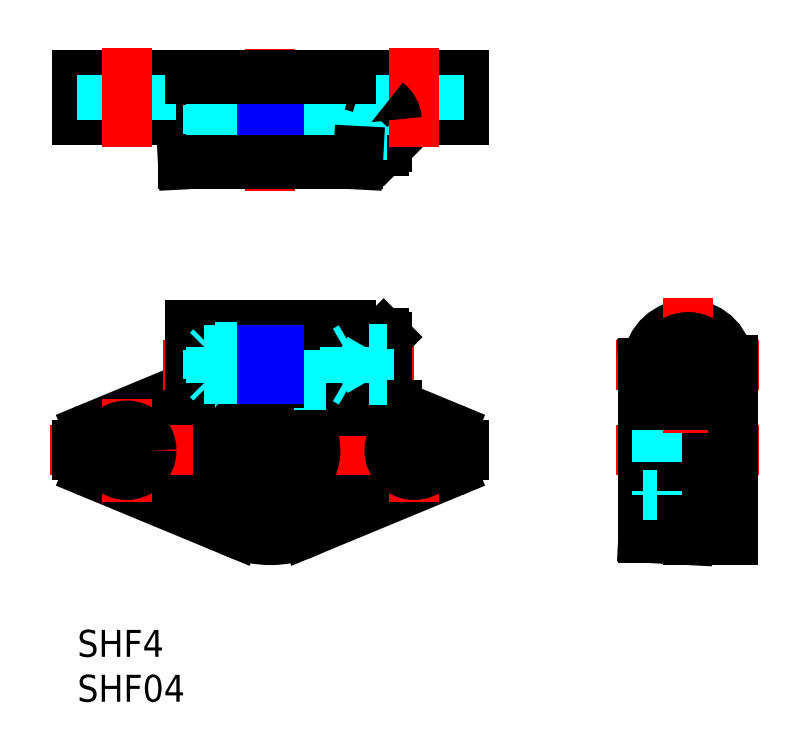
<metadata>
{"format":"dxf","ext":"dxf","renderer":"ezdxf+matplotlib","layout":"modelspace","background":"white","min_lineweight":24,"dpi":150}
</metadata>
<code>
0
SECTION
2
ENTITIES
0
INSERT
8
MSM_CONTINUOUS
2
*U14
10
0
20
0
30
0
0
INSERT
8
MSM_CONTINUOUS
2
*U15
10
0
20
0
30
0
0
LINE
8
MSM_CONTINUOUS
10
1.235
20
17.57
30
0
11
17.67
21
10.76
31
0
0
LINE
8
MSM_CONTINUOUS
10
1.235
20
22.43
30
0
11
17.67
21
29.24
31
0
0
LINE
8
MSM_CONTINUOUS
10
12.5
20
34
30
0
11
20.5
21
34
31
0
0
ARC
8
MSM_CONTINUOUS
10
21.5
20
20
30
0
40
10
50
95.74
51
84.26
0
ARC
8
MSM_CONTINUOUS
10
21.5
20
20
30
0
40
9.738
50
95.89
51
84.11
0
LINE
8
MSM_DASHED
10
20.5
20
31.5
30
0
11
12.5
21
31.5
31
0
0
LINE
8
MSM_DASHED
10
29.84
20
31.12
30
0
11
22.5
21
31.12
31
0
0
LINE
8
MSM_DASHED
10
29.84
20
27.88
30
0
11
22.5
21
27.88
31
0
0
LINE
8
MSM_DASHED
10
20.5
20
27.5
30
0
11
12.5
21
27.5
31
0
0
LINE
8
MSM_CENTER
10
37.5
20
29.5
30
0
11
9.5
21
29.5
31
0
0
LINE
8
MSM_CENTER
10
-3
20
20
30
0
11
46
21
20
31
0
0
LINE
8
MSM_CENTER
10
5.5
20
25.75
30
0
11
5.5
21
14.25
31
0
0
LINE
8
MSM_CONTINUOUS
10
12.5
20
34
30
0
11
12.5
21
27.1
31
0
0
CIRCLE
8
MSM_CONTINUOUS
10
5.5
20
20
30
0
40
2.75
0
ARC
8
MSM_CONTINUOUS
10
2
20
20.58
30
0
40
2
50
112.5
51
180
0
ARC
8
MSM_CONTINUOUS
10
2
20
19.42
30
0
40
2
50
180
51
247.5
0
LINE
8
MSM_CONTINUOUS
10
4.363e-07
20
20.58
30
0
11
4.363e-07
21
19.42
31
0
0
LINE
8
MSM_DASHED
10
14.5
20
31.12
30
0
11
14.5
21
27.88
31
0
0
LINE
8
MSM_DASHED
10
14.88
20
27.5
30
0
11
14.88
21
31.5
31
0
0
LINE
8
MSM_DASHED
10
14.5
20
27.88
30
0
11
14.88
21
27.5
31
0
0
LINE
8
MSM_DASHED
10
14.5
20
31.12
30
0
11
14.88
21
31.5
31
0
0
LINE
8
MSM_CONTINUOUS
10
41.77
20
17.57
30
0
11
25.33
21
10.76
31
0
0
ARC
8
MSM_CONTINUOUS
10
21.5
20
20
30
0
40
5
50
101.5
51
78.46
0
LINE
8
MSM_CENTER
10
37.5
20
25.75
30
0
11
37.5
21
14.25
31
0
0
LINE
8
MSM_CONTINUOUS
10
41.77
20
22.43
30
0
11
33.15
21
26
31
0
0
CIRCLE
8
MSM_CONTINUOUS
10
37.5
20
20
30
0
40
2.75
0
LINE
8
MSM_CONTINUOUS
10
22.5
20
34
30
0
11
22.5
21
21.73
31
0
0
LINE
8
MSM_CONTINUOUS
10
20.5
20
34
30
0
11
20.5
21
21.73
31
0
0
LINE
8
MSM_CONTINUOUS
10
30.5
20
34
30
0
11
30.5
21
24.36
31
0
0
LINE
8
MSM_CONTINUOUS
10
34.5
20
32.6
30
0
11
34.1
21
33
31
0
0
LINE
8
MSM_CONTINUOUS
10
34.1
20
33
30
0
11
34.1
21
26
31
0
0
LINE
8
MSM_DASHED
10
30.5
20
31.5
30
0
11
22.5
21
31.5
31
0
0
LINE
8
MSM_DASHED
10
30.5
20
27.5
30
0
11
22.5
21
27.5
31
0
0
LINE
8
MSM_DASHED
10
30.5
20
31.75
30
0
11
22.5
21
31.75
31
0
0
LINE
8
MSM_DASHED
10
30.5
20
27.25
30
0
11
22.5
21
27.25
31
0
0
ARC
8
MSM_CONTINUOUS
10
21.5
20
20
30
0
40
2
50
120
51
60
0
LINE
8
MSM_CONTINUOUS
10
22.5
20
31.5
30
0
11
20.5
21
31.5
31
0
0
LINE
8
MSM_CONTINUOUS
10
22.5
20
27.5
30
0
11
20.5
21
27.5
31
0
0
LINE
8
MSM_CONTINUOUS
10
34.1
20
26
30
0
11
30.5
21
26
31
0
0
LINE
8
MSM_CONTINUOUS
10
35.56
20
25
30
0
11
30.5
21
25
31
0
0
LINE
8
MSM_CONTINUOUS
10
34.5
20
32.6
30
0
11
34.5
21
26.4
31
0
0
LINE
8
MSM_CONTINUOUS
10
34.1
20
26
30
0
11
34.5
21
26.4
31
0
0
LINE
8
MSM_CONTINUOUS
10
22.5
20
34
30
0
11
30.5
21
34
31
0
0
LINE
8
MSM_CONTINUOUS
10
34.1
20
33
30
0
11
30.5
21
33
31
0
0
ARC
8
MSM_CONTINUOUS
10
41
20
20.58
30
0
40
2
50
360
51
67.5
0
ARC
8
MSM_CONTINUOUS
10
41
20
19.42
30
0
40
2
50
292.5
51
1e-05
0
LINE
8
MSM_CONTINUOUS
10
43
20
20.58
30
0
11
43
21
19.42
31
0
0
LINE
8
MSM_CONTINUOUS
10
68
20
10
30
0
11
73
21
10
31
0
0
LINE
8
MSM_CONTINUOUS
10
68
20
21.92
30
0
11
73
21
21.92
31
0
0
LINE
8
MSM_CONTINUOUS
10
68
20
18.08
30
0
11
73
21
18.08
31
0
0
ARC
8
MSM_CONTINUOUS
10
68
20
29.5
30
0
40
4.5
50
270
51
176.6
0
LINE
8
MSM_DASHED
10
64.5
20
22
30
0
11
73
21
22
31
0
0
LINE
8
MSM_DASHED
10
64.5
20
18
30
0
11
73
21
18
31
0
0
LINE
8
MSM_CENTER
10
60
20
29.5
30
0
11
76
21
29.5
31
0
0
LINE
8
MSM_CENTER
10
60
20
20
30
0
11
76
21
20
31
0
0
LINE
8
MSM_CONTINUOUS
10
63
20
29.74
30
0
11
63
21
10.26
31
0
0
LINE
8
MSM_CONTINUOUS
10
68
20
25
30
0
11
68
21
10
31
0
0
LINE
8
MSM_DASHED
10
64.5
20
25
30
0
11
64.5
21
15
31
0
0
LINE
8
MSM_CONTINUOUS
10
68
20
10
30
0
11
63
21
10.26
31
0
0
LINE
8
MSM_DASHED
10
63
20
15
30
0
11
64.5
21
15
31
0
0
CIRCLE
8
MSM_CONTINUOUS
10
68
20
29.5
30
0
40
3.5
0
LINE
8
MSM_CENTER
10
68
20
37
30
0
11
68
21
21.92
31
0
0
LINE
8
MSM_CONTINUOUS
10
63
20
25
30
0
11
68
21
25
31
0
0
CIRCLE
8
MSM_CONTINUOUS
10
68
20
29.5
30
0
40
3.1
0
LINE
8
MSM_CONTINUOUS
10
63.51
20
29.76
30
0
11
63
21
29.74
31
0
0
LINE
8
MSM_CONTINUOUS
10
66.5
20
30.37
30
0
11
66.5
21
28.63
31
0
0
LINE
8
MSM_CONTINUOUS
10
69.5
20
30.37
30
0
11
69.5
21
28.63
31
0
0
LINE
8
MSM_CONTINUOUS
10
69.5
20
28.63
30
0
11
68
21
27.77
31
0
0
LINE
8
MSM_CONTINUOUS
10
68
20
27.77
30
0
11
66.5
21
28.63
31
0
0
LINE
8
MSM_CONTINUOUS
10
69.5
20
30.37
30
0
11
68
21
31.23
31
0
0
LINE
8
MSM_CONTINUOUS
10
68
20
31.23
30
0
11
66.5
21
30.37
31
0
0
LINE
8
MSM_CONTINUOUS
10
73
20
30
30
0
11
73
21
10
31
0
0
LINE
8
MSM_CONTINUOUS
10
72.47
20
30
30
0
11
73
21
30
31
0
0
LINE
8
MSM_CONTINUOUS
10
72.5
20
29.5
30
0
11
72.5
21
30
31
0
0
LINE
8
MSM_DASHED
10
34.5
20
27.77
30
0
11
32.5
21
27.77
31
0
0
LINE
8
MSM_DASHED
10
34.5
20
28.63
30
0
11
32.5
21
28.63
31
0
0
LINE
8
MSM_DASHED
10
32.5
20
27.77
30
0
11
31.5
21
29.5
31
0
0
LINE
8
MSM_DASHED
10
32.5
20
31.23
30
0
11
32.5
21
27.77
31
0
0
LINE
8
MSM_DASHED
10
34.5
20
31.23
30
0
11
32.5
21
31.23
31
0
0
LINE
8
MSM_DASHED
10
34.5
20
30.37
30
0
11
32.5
21
30.37
31
0
0
LINE
8
MSM_DASHED
10
32.5
20
31.23
30
0
11
31.5
21
29.5
31
0
0
CIRCLE
8
MSM_CONTINUOUS
10
68
20
29.5
30
0
40
1.732
0
LINE
8
MSM_DASHED
10
30.5
20
31.5
30
0
11
29.84
21
31.12
31
0
0
LINE
8
MSM_DASHED
10
29.84
20
27.5
30
0
11
29.84
21
31.5
31
0
0
LINE
8
MSM_DASHED
10
30.5
20
27.5
30
0
11
29.84
21
27.88
31
0
0
LINE
8
MSM_DASHED
10
23.5
20
53.31
30
0
11
23.5
21
61.81
31
0
0
LINE
8
MSM_DASHED
10
19.5
20
61.81
30
0
11
19.5
21
53.31
31
0
0
LINE
8
MSM_DASHED
10
22.5
20
53.31
30
0
11
26.5
21
53.31
31
0
0
LINE
8
MSM_DASHED
10
26.5
20
51.81
30
0
11
26.5
21
53.31
31
0
0
LINE
8
MSM_DASHED
10
16.5
20
53.31
30
0
11
16.5
21
51.81
31
0
0
LINE
8
MSM_DASHED
10
16.5
20
53.31
30
0
11
20.5
21
53.31
31
0
0
LINE
8
MSM_CENTER
10
21.5
20
48.81
30
0
11
21.5
21
64.81
31
0
0
LINE
8
MSM_CONTINUOUS
10
22.5
20
53.31
30
0
11
20.5
21
53.31
31
0
0
LINE
8
MSM_CONTINUOUS
10
3.6e-15
20
56.81
30
0
11
12.5
21
56.81
31
0
0
LINE
8
MSM_CONTINUOUS
10
3.6e-15
20
56.81
30
0
11
3.6e-15
21
61.81
31
0
0
LINE
8
MSM_CONTINUOUS
10
3.6e-15
20
61.81
30
0
11
43
21
61.81
31
0
0
LINE
8
MSM_CONTINUOUS
10
43
20
56.81
30
0
11
43
21
61.81
31
0
0
LINE
8
MSM_CONTINUOUS
10
43
20
56.81
30
0
11
34.5
21
56.81
31
0
0
LINE
8
MSM_CONTINUOUS
10
22.5
20
51.81
30
0
11
22.5
21
61.81
31
0
0
LINE
8
MSM_CONTINUOUS
10
11.76
20
51.81
30
0
11
31.24
21
51.81
31
0
0
LINE
8
MSM_CONTINUOUS
10
11.5
20
56.81
30
0
11
11.76
21
51.81
31
0
0
LINE
8
MSM_CONTINUOUS
10
20.5
20
61.81
30
0
11
20.5
21
51.81
31
0
0
LINE
8
MSM_CONTINUOUS
10
12.5
20
61.31
30
0
11
12.5
21
52.31
31
0
0
LINE
8
MSM_CONTINUOUS
10
30.5
20
61.31
30
0
11
30.5
21
52.31
31
0
0
LINE
8
MSM_CONTINUOUS
10
34.1
20
60.31
30
0
11
34.1
21
53.31
31
0
0
LINE
8
MSM_CONTINUOUS
10
34.5
20
59.91
30
0
11
34.5
21
53.71
31
0
0
LINE
8
MSM_CONTINUOUS
10
34.1
20
53.31
30
0
11
34.5
21
53.71
31
0
0
LINE
8
MSM_CONTINUOUS
10
34.1
20
53.31
30
0
11
30.5
21
53.31
31
0
0
LINE
8
MSM_CENTER
10
34.5
20
56.81
30
0
11
12.5
21
56.81
31
0
0
LINE
8
MSM_DASHED
10
34.5
20
55.08
30
0
11
32.5
21
55.08
31
0
0
LINE
8
MSM_DASHED
10
34.5
20
55.95
30
0
11
32.5
21
55.95
31
0
0
LINE
8
MSM_DASHED
10
32.5
20
55.08
30
0
11
31.5
21
56.81
31
0
0
LINE
8
MSM_DASHED
10
32.5
20
58.55
30
0
11
32.5
21
55.08
31
0
0
LINE
8
MSM_DASHED
10
34.5
20
58.55
30
0
11
32.5
21
58.55
31
0
0
LINE
8
MSM_DASHED
10
34.5
20
57.68
30
0
11
32.5
21
57.68
31
0
0
LINE
8
MSM_DASHED
10
32.5
20
58.55
30
0
11
31.5
21
56.81
31
0
0
LINE
8
MSM_CONTINUOUS
10
34.5
20
59.91
30
0
11
34.1
21
60.31
31
0
0
LINE
8
MSM_CONTINUOUS
10
34.1
20
60.31
30
0
11
30.5
21
60.31
31
0
0
LINE
8
MSM_DASHED
10
30.5
20
58.81
30
0
11
22.5
21
58.81
31
0
0
LINE
8
MSM_DASHED
10
30.5
20
54.81
30
0
11
22.5
21
54.81
31
0
0
LINE
8
MSM_DASHED
10
30.5
20
59.06
30
0
11
22.5
21
59.06
31
0
0
LINE
8
MSM_DASHED
10
30.5
20
54.56
30
0
11
22.5
21
54.56
31
0
0
LINE
8
MSM_DASHED
10
30.5
20
58.81
30
0
11
29.84
21
58.44
31
0
0
LINE
8
MSM_DASHED
10
29.84
20
54.81
30
0
11
29.84
21
58.81
31
0
0
LINE
8
MSM_DASHED
10
30.5
20
54.81
30
0
11
29.84
21
55.19
31
0
0
LINE
8
MSM_CONTINUOUS
10
22.5
20
58.81
30
0
11
20.5
21
58.81
31
0
0
LINE
8
MSM_CONTINUOUS
10
22.5
20
54.81
30
0
11
20.5
21
54.81
31
0
0
LINE
8
MSM_DASHED
10
29.84
20
55.19
30
0
11
22.5
21
55.19
31
0
0
LINE
8
MSM_DASHED
10
20.5
20
54.81
30
0
11
12.5
21
54.81
31
0
0
LINE
8
MSM_DASHED
10
20.5
20
58.81
30
0
11
12.5
21
58.81
31
0
0
LINE
8
MSM_DASHED
10
29.84
20
58.44
30
0
11
22.5
21
58.44
31
0
0
LINE
8
MSM_DASHED
10
14.5
20
58.44
30
0
11
14.5
21
55.19
31
0
0
LINE
8
MSM_DASHED
10
14.88
20
54.81
30
0
11
14.88
21
58.81
31
0
0
LINE
8
MSM_DASHED
10
14.5
20
58.44
30
0
11
14.88
21
58.81
31
0
0
LINE
8
MSM_DASHED
10
14.5
20
55.19
30
0
11
14.88
21
54.81
31
0
0
LINE
8
MSM_CONTINUOUS
10
31.32
20
53.31
30
0
11
31.24
21
51.81
31
0
0
LINE
8
MSM_DASHED
10
40.25
20
56.81
30
0
11
40.25
21
61.81
31
0
0
LINE
8
MSM_DASHED
10
34.75
20
61.81
30
0
11
34.75
21
56.81
31
0
0
LINE
8
MSM_CENTER
10
37.5
20
64.81
30
0
11
37.5
21
53.81
31
0
0
LINE
8
MSM_DASHED
10
8.25
20
56.81
30
0
11
8.25
21
61.81
31
0
0
LINE
8
MSM_DASHED
10
2.75
20
61.81
30
0
11
2.75
21
56.81
31
0
0
LINE
8
MSM_CENTER
10
5.5
20
64.81
30
0
11
5.5
21
53.81
31
0
0
LINE
8
MSM_DASHED
10
20.5
20
55.19
30
0
11
12.5
21
55.19
31
0
0
LINE
8
MSM_NARROW
10
22.5
20
55.19
30
0
11
20.5
21
55.19
31
0
0
LINE
8
MSM_DASHED
10
20.5
20
58.44
30
0
11
12.5
21
58.44
31
0
0
LINE
8
MSM_NARROW
10
22.5
20
58.44
30
0
11
20.5
21
58.44
31
0
0
LINE
8
MSM_DASHED
10
20.5
20
27.88
30
0
11
12.5
21
27.88
31
0
0
LINE
8
MSM_NARROW
10
22.5
20
27.88
30
0
11
20.5
21
27.88
31
0
0
LINE
8
MSM_DASHED
10
20.5
20
31.12
30
0
11
12.5
21
31.12
31
0
0
LINE
8
MSM_NARROW
10
22.5
20
31.12
30
0
11
20.5
21
31.12
31
0
0
LINE
8
MSM_CONTINUOUS
10
12.5
20
61.31
30
0
11
20.5
21
61.31
31
0
0
LINE
8
MSM_CONTINUOUS
10
30.5
20
61.31
30
0
11
23.5
21
61.31
31
0
0
LINE
8
MSM_CONTINUOUS
10
12.5
20
52.31
30
0
11
20.5
21
52.31
31
0
0
LINE
8
MSM_CONTINUOUS
10
30.5
20
52.31
30
0
11
22.5
21
52.31
31
0
0
ARC
8
MSM_CONTINUOUS
10
32.94
20
56.64
30
0
40
2.623
50
3.758
51
53.58
0
ARC
8
MSM_CONTINUOUS
10
26.54
20
45.4
30
0
40
15.72
50
71.52
51
75.42
0
ENDSEC
0
EOF

</code>
